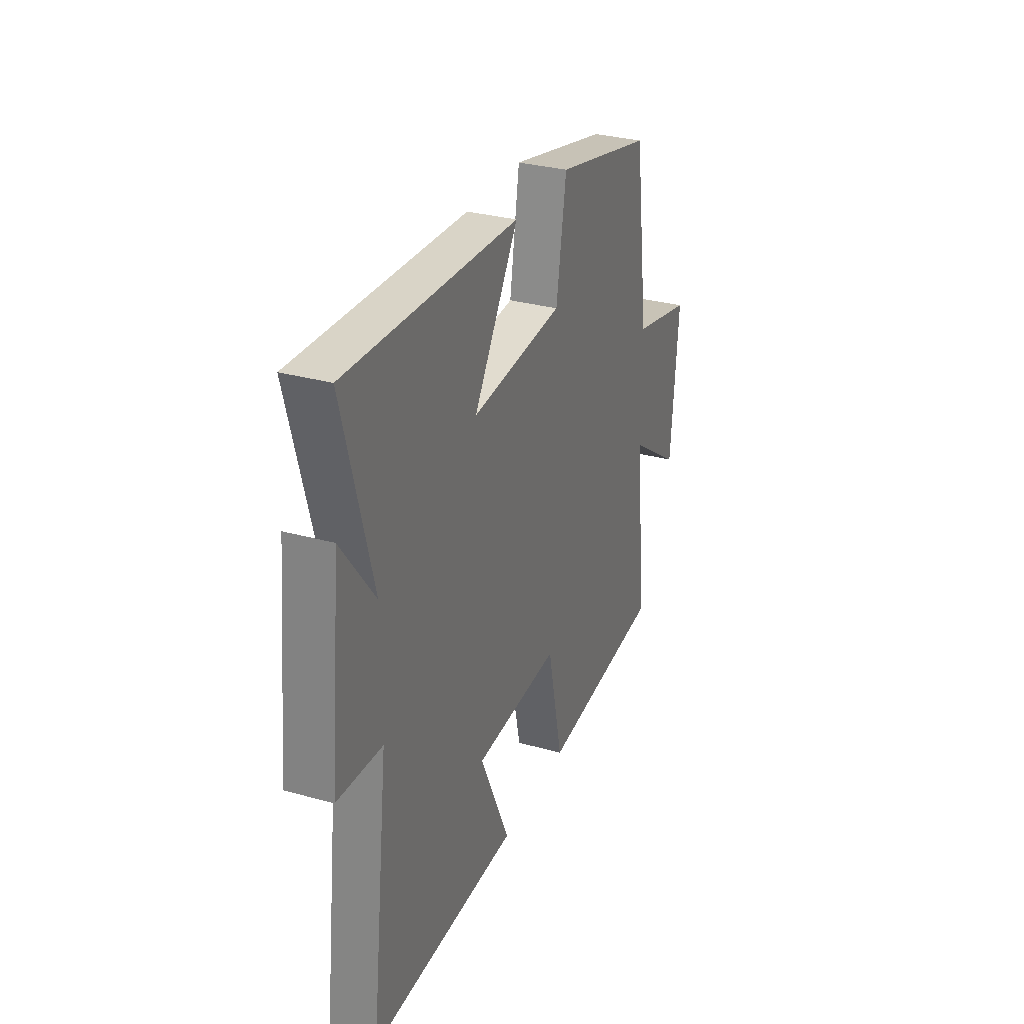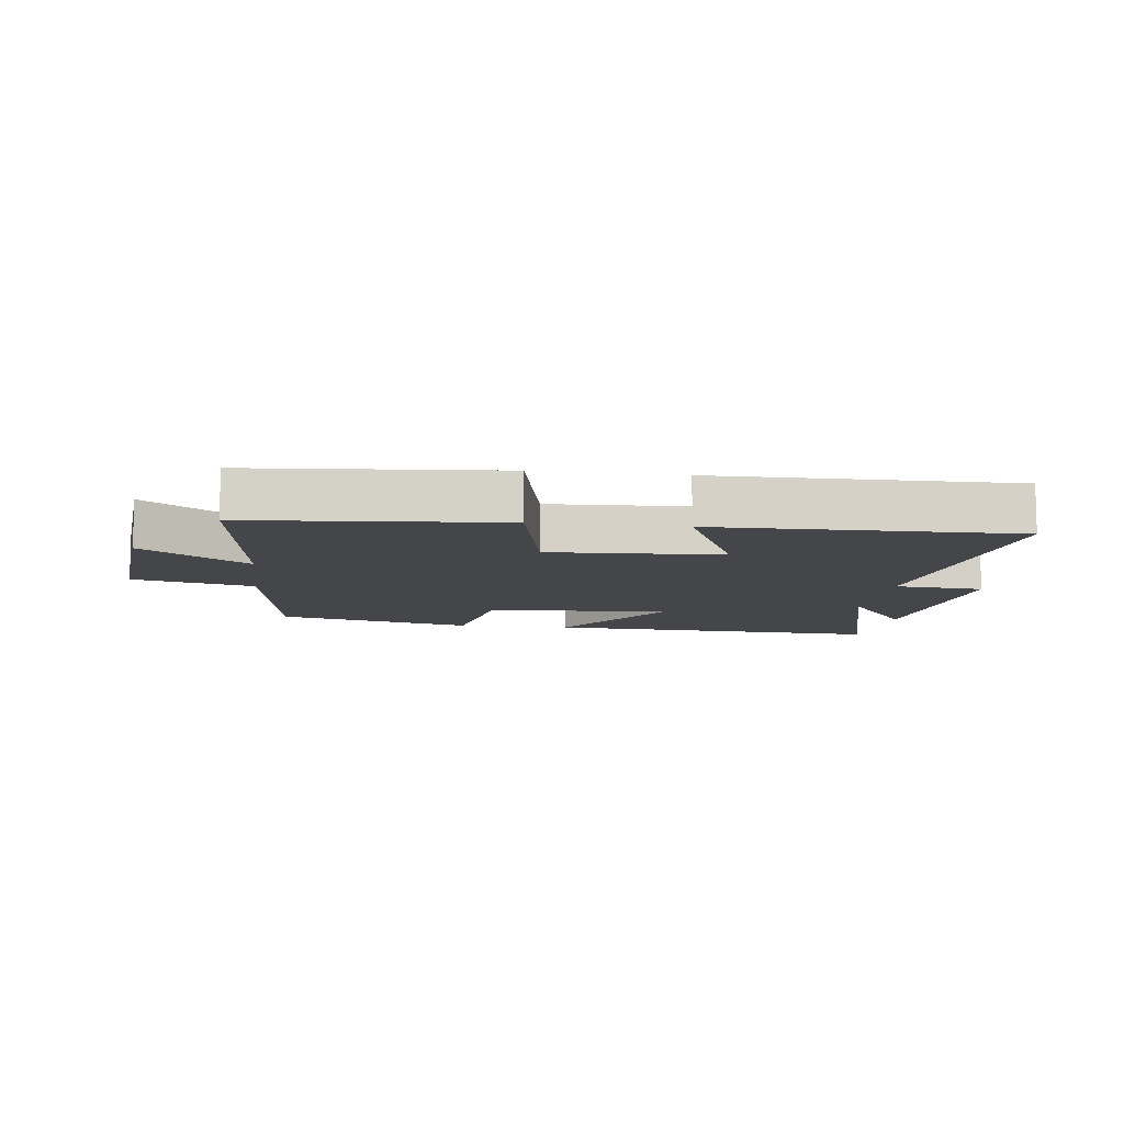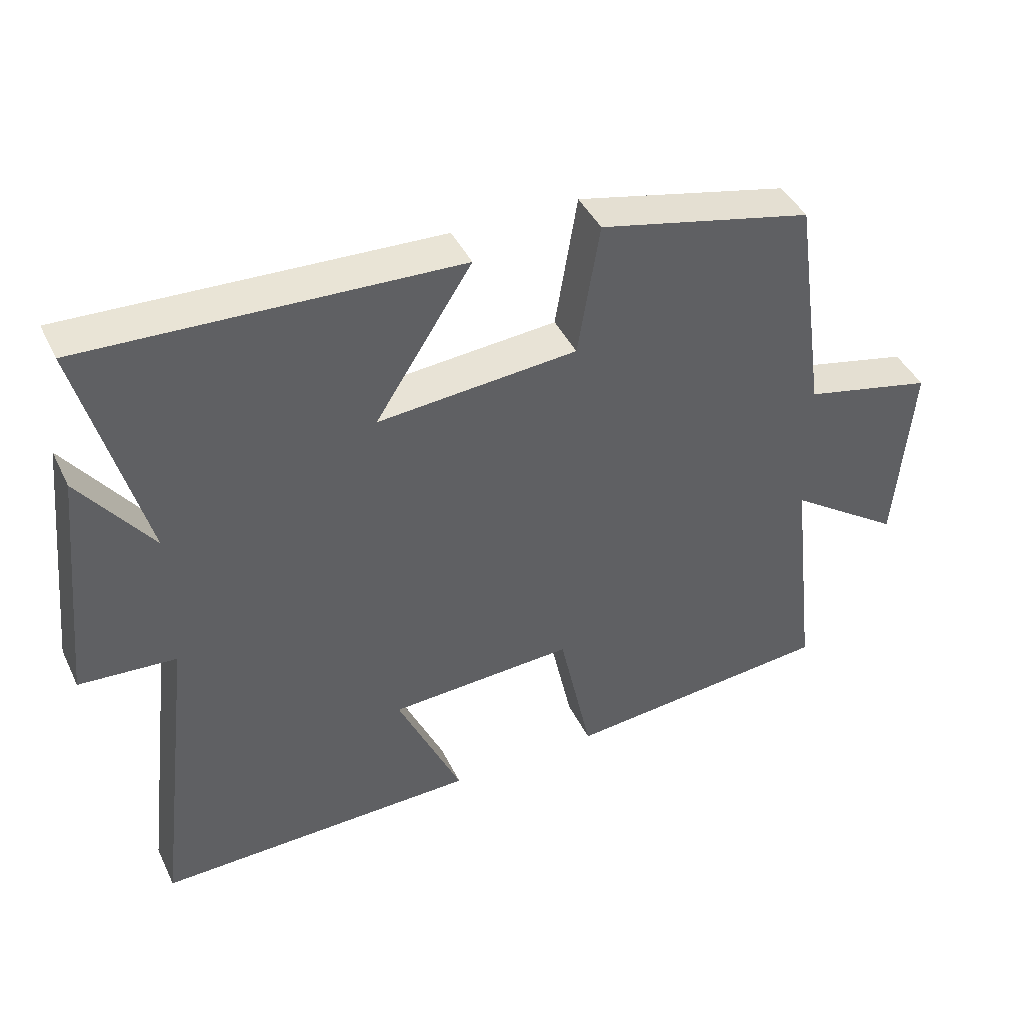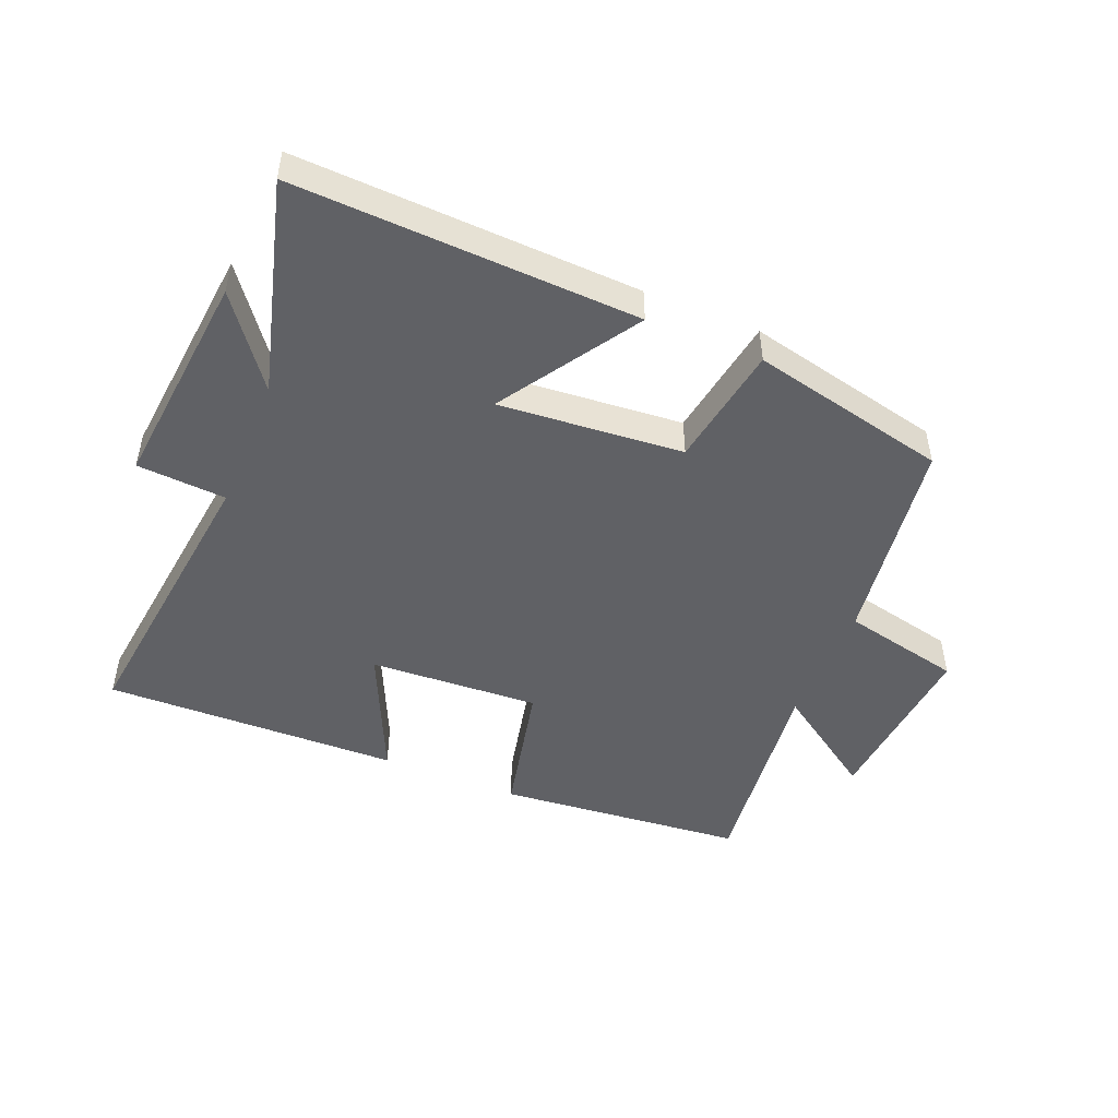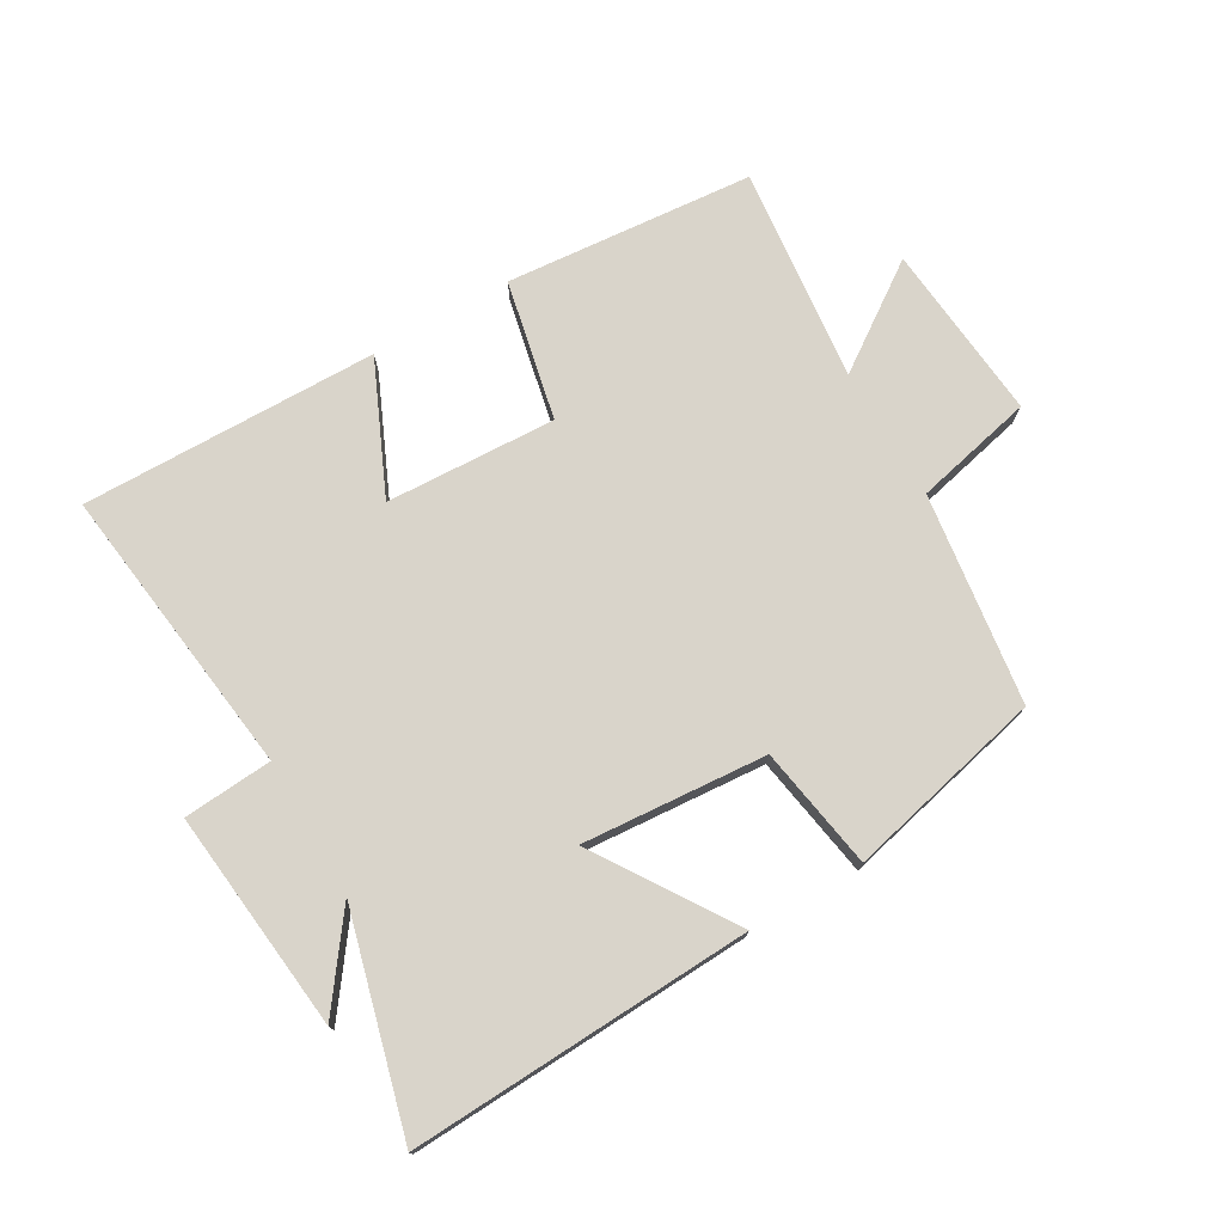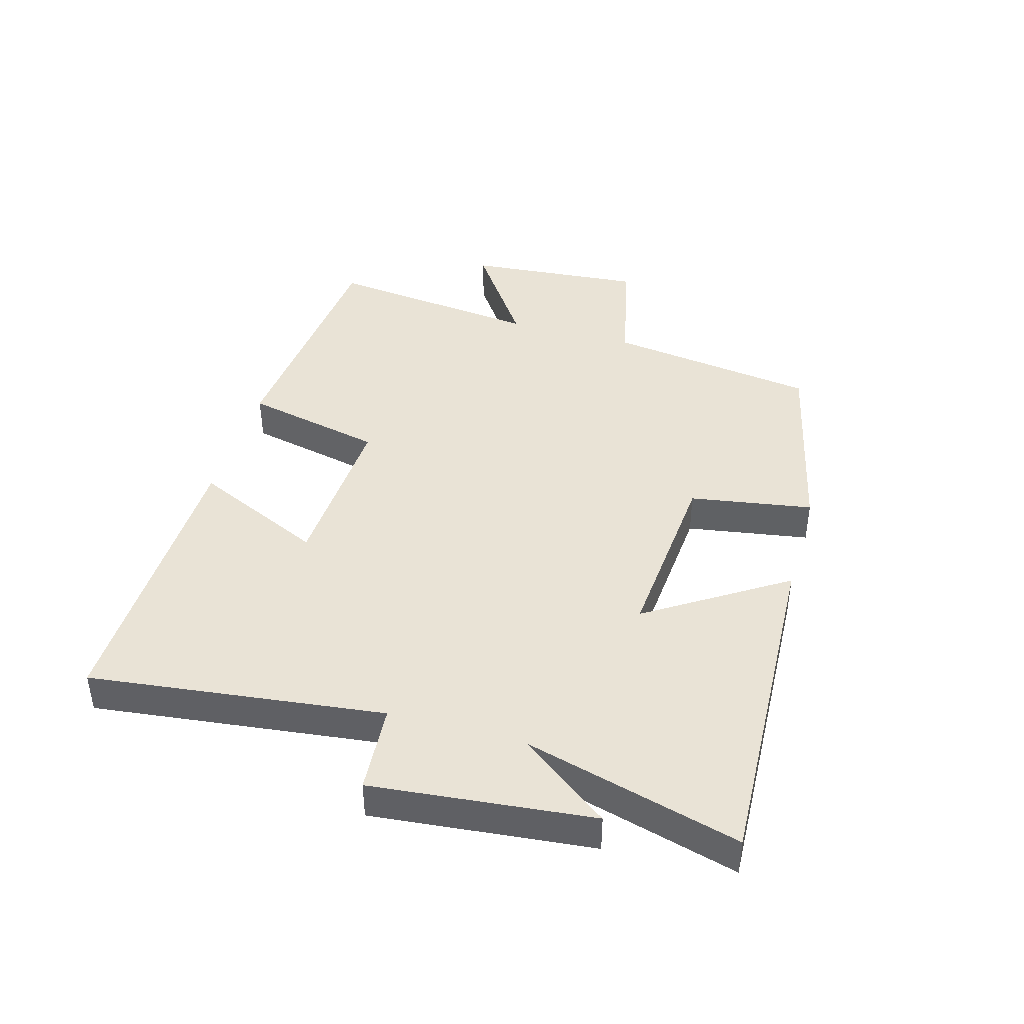
<metadata>
{"format":"obj","ext":"obj","renderer":"f3d","projection":"perspective","resolution":1024,"background":"white","views":[{"elev":30.8,"azim":-68.1,"up":"+Z"},{"elev":-9.6,"azim":172.4,"up":"+Y"},{"elev":42.7,"azim":-24.4,"up":"+Z"},{"elev":-48.1,"azim":-22.3,"up":"+Y"},{"elev":74.8,"azim":-30.4,"up":"+Y"},{"elev":42.3,"azim":-74.1,"up":"+Y"}]}
</metadata>
<code>
v -0.593 0.07 0.523
v -0.047 0.07 0.5
v -0.189 0.07 0.28
v 0.105 0.07 0.304
v 0.137 0.07 0.5
v 0.452 0.07 0.428
v 0.5 0.07 0.092
v 0.691 0.07 0.049
v 0.667 0.07 -0.235
v 0.5 0.07 -0.12
v 0.54 0.07 -0.464
v 0.143 0.07 -0.5
v 0.094 0.07 -0.277
v -0.178 0.07 -0.291
v -0.083 0.07 -0.5
v -0.557 0.07 -0.509
v -0.5 0.07 -0.04
v -0.642 0.07 -0.03
v -0.606 0.07 0.322
v -0.5 0.07 0.18
v -0.593 0 0.523
v -0.047 0 0.5
v -0.189 0 0.28
v 0.105 0 0.304
v 0.137 0 0.5
v 0.452 0 0.428
v 0.5 0 0.092
v 0.691 0 0.049
v 0.667 0 -0.235
v 0.5 0 -0.12
v 0.54 0 -0.464
v 0.143 0 -0.5
v 0.094 0 -0.277
v -0.178 0 -0.291
v -0.083 0 -0.5
v -0.557 0 -0.509
v -0.5 0 -0.04
v -0.642 0 -0.03
v -0.606 0 0.322
v -0.5 0 0.18
f 17 18 19 20
f 14 15 16 17
f 13 14 17 20
f 10 11 12 13
f 10 13 20
f 7 8 9 10
f 4 5 6 7
f 3 4 7 10
f 20 1 2 3
f 3 10 20
f 40 39 38 37
f 37 36 35 34
f 40 37 34 33
f 33 32 31 30
f 40 33 30
f 30 29 28 27
f 27 26 25 24
f 30 27 24 23
f 23 22 21 40
f 40 30 23
f 1 21 22 2
f 2 22 23 3
f 3 23 24 4
f 4 24 25 5
f 5 25 26 6
f 6 26 27 7
f 7 27 28 8
f 8 28 29 9
f 9 29 30 10
f 10 30 31 11
f 11 31 32 12
f 12 32 33 13
f 13 33 34 14
f 14 34 35 15
f 15 35 36 16
f 16 36 37 17
f 17 37 38 18
f 18 38 39 19
f 19 39 40 20
f 20 40 21 1

</code>
